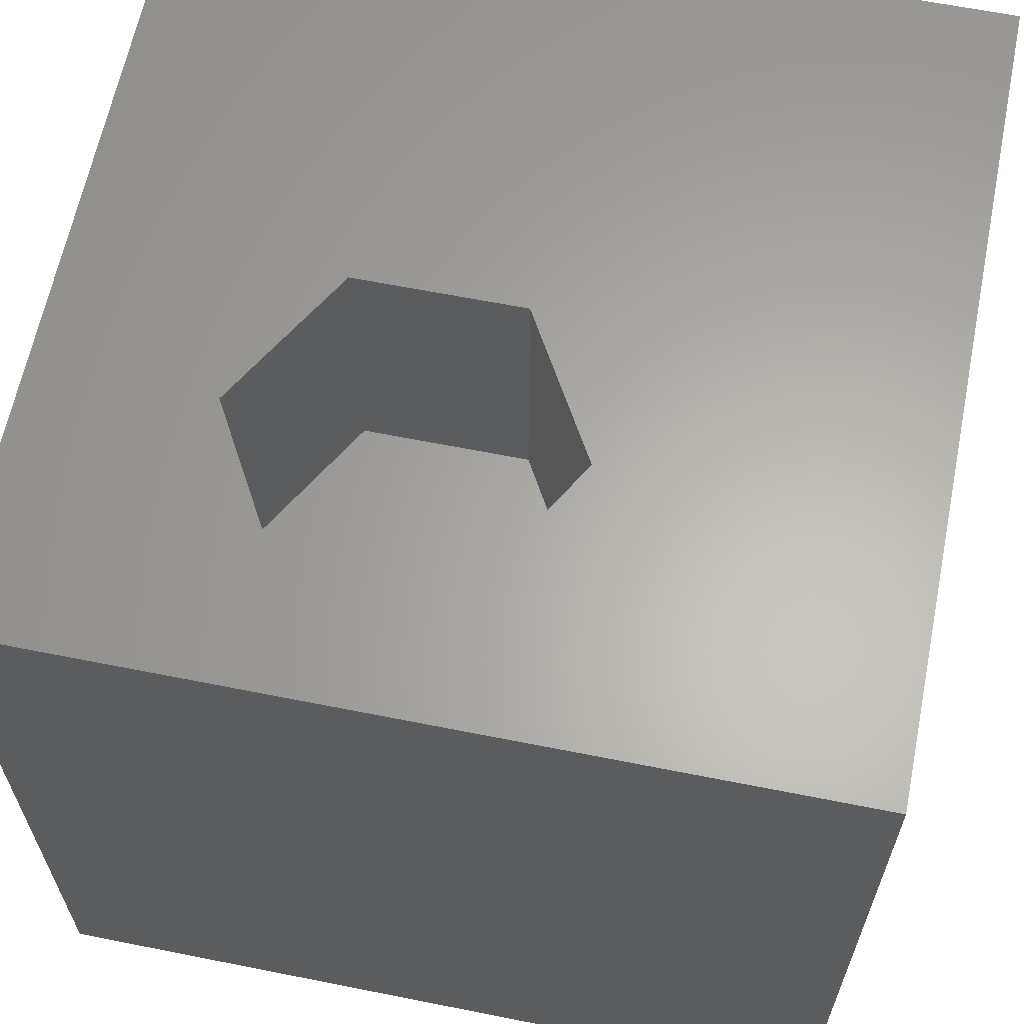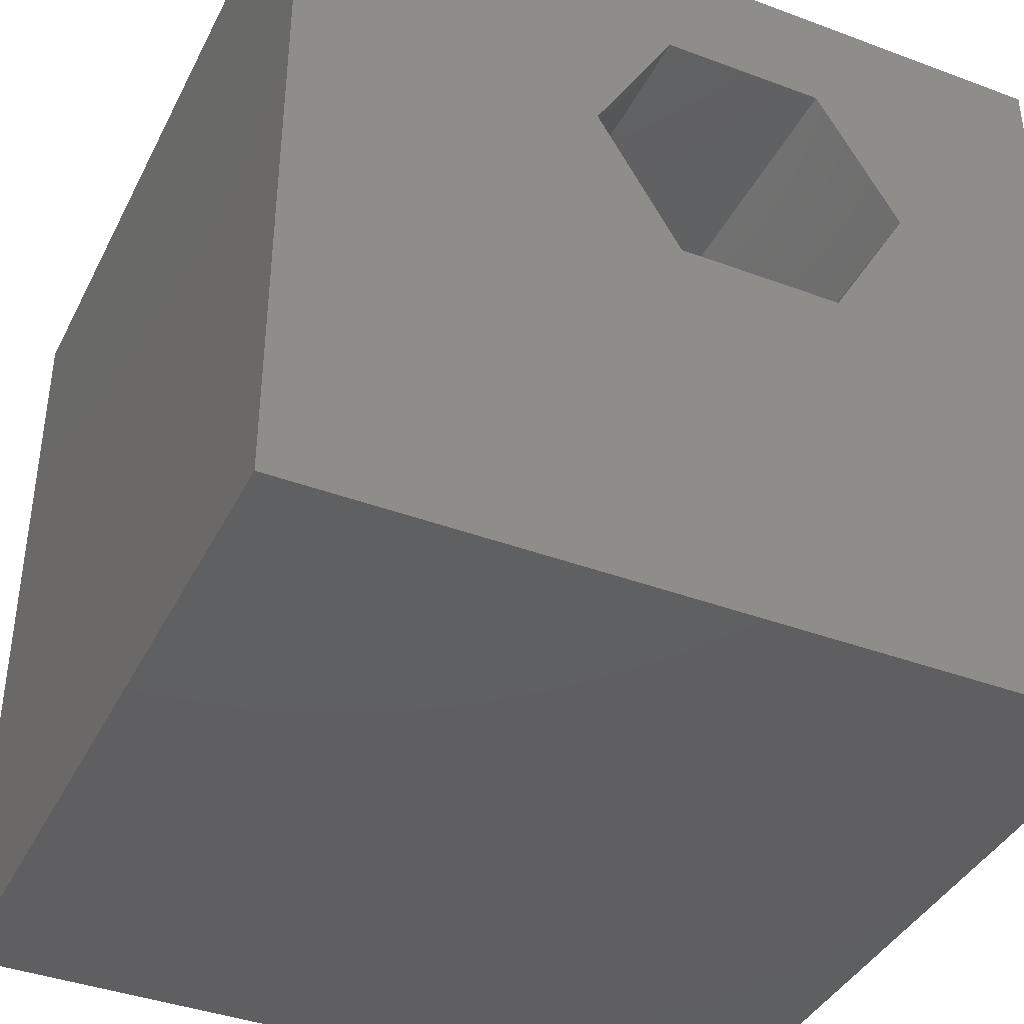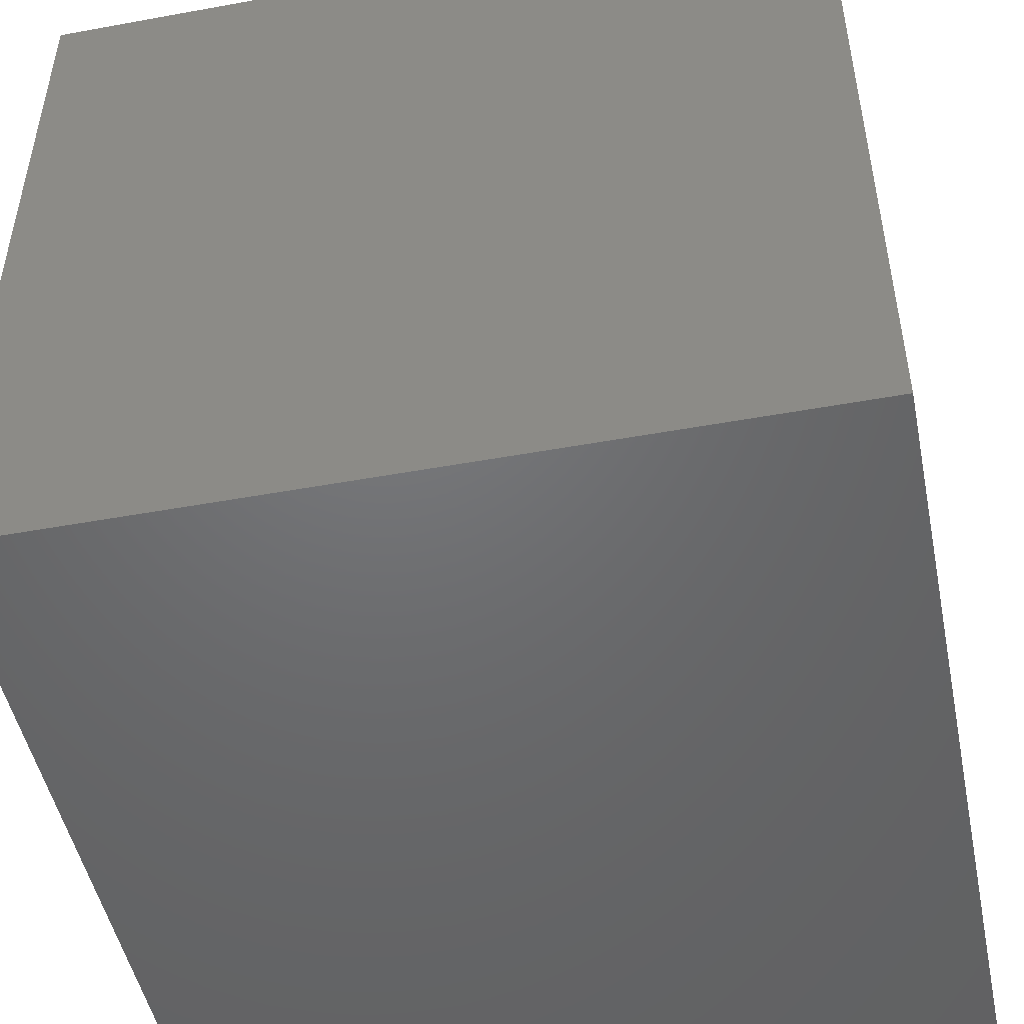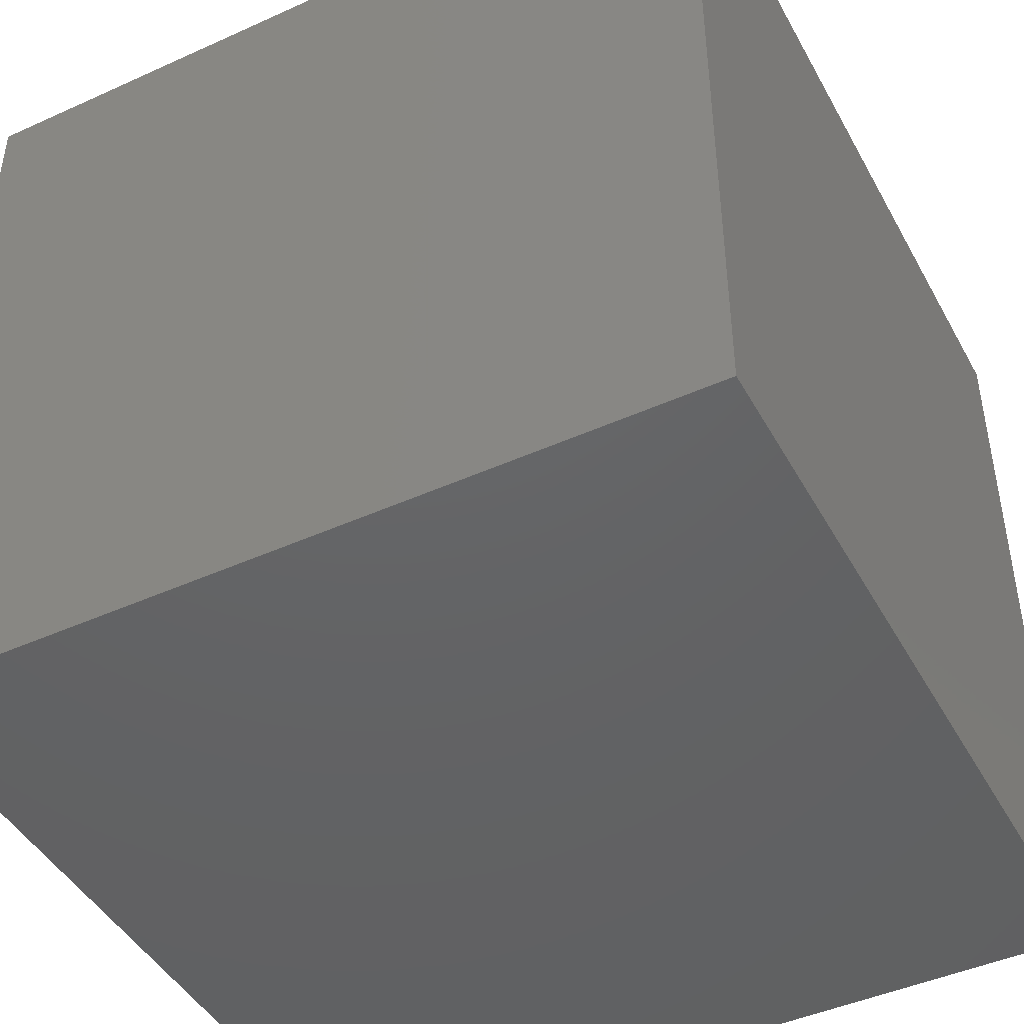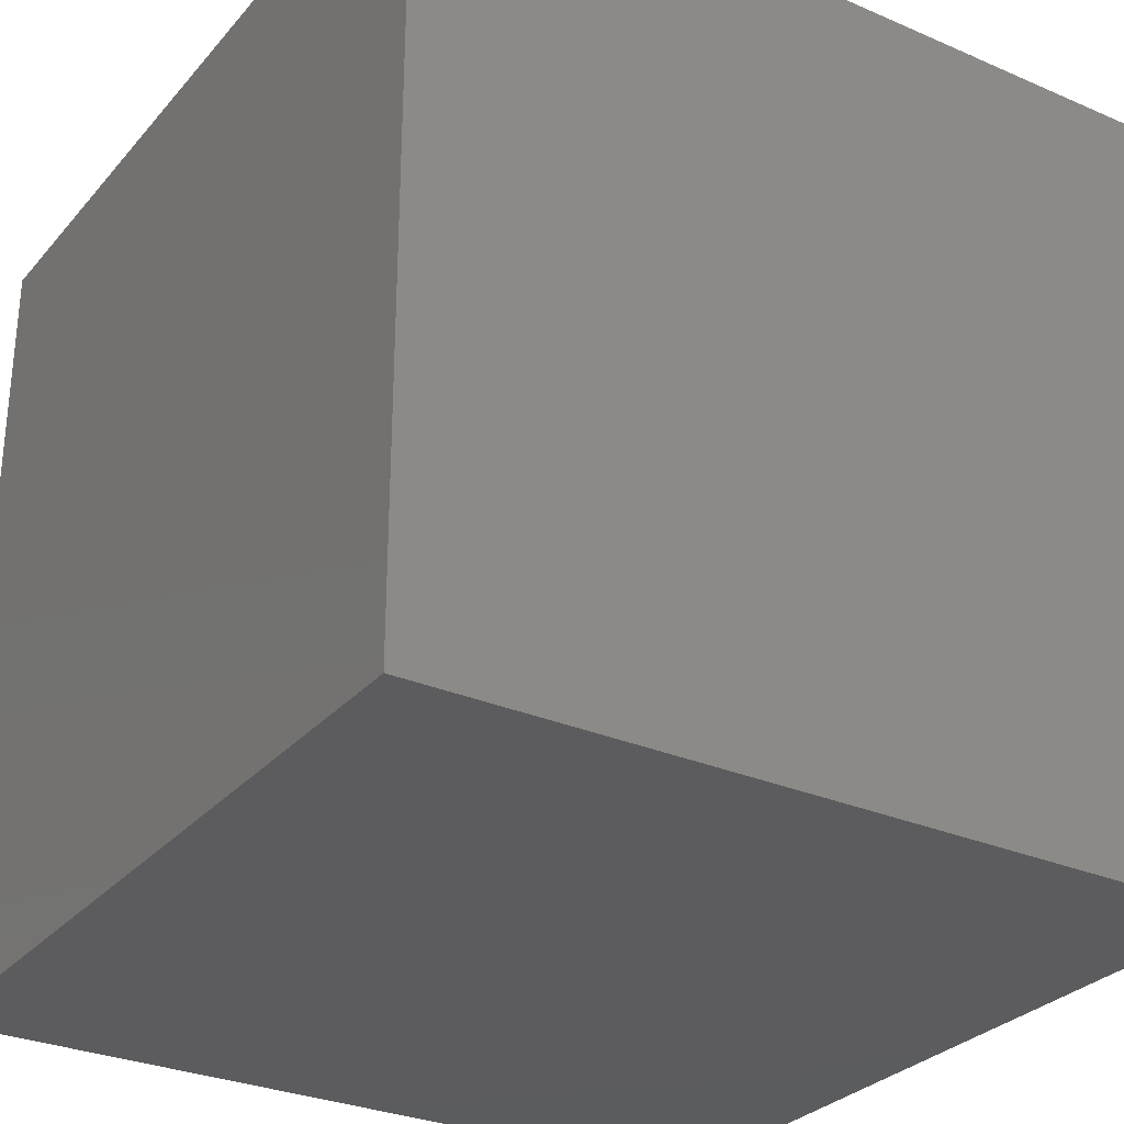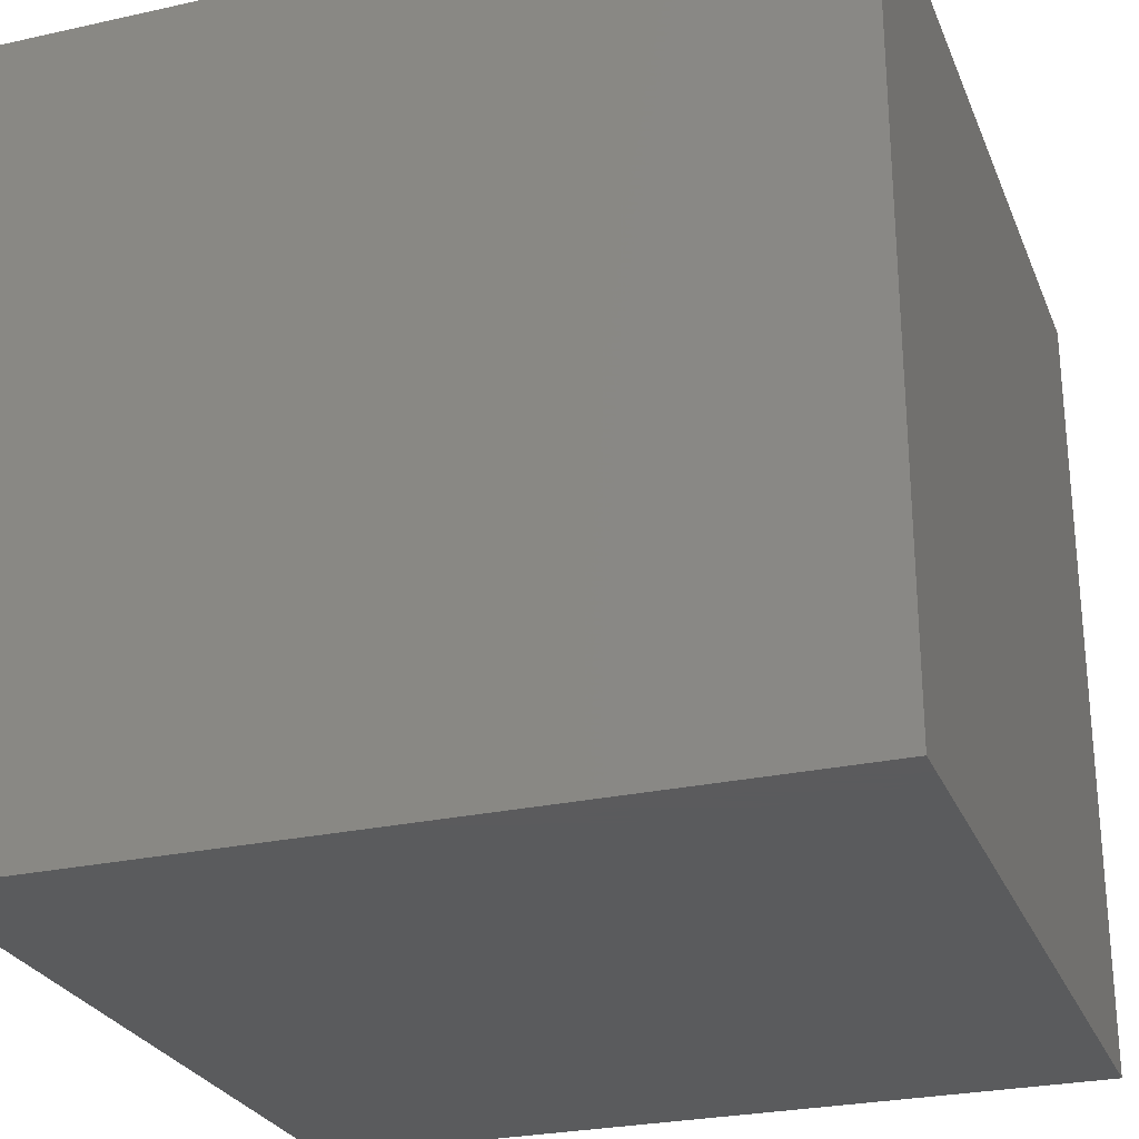
<metadata>
{"format":"stl","ext":"stl","renderer":"f3d","projection":"perspective","resolution":1024,"background":"white","views":[{"elev":63.2,"azim":-168.6,"up":"+Z"},{"elev":-39.7,"azim":-24.8,"up":"+Y"},{"elev":-48.9,"azim":-168.5,"up":"+Z"},{"elev":-45.4,"azim":-152.5,"up":"+Z"},{"elev":-29.5,"azim":-32.5,"up":"+Z"},{"elev":-26.7,"azim":109.1,"up":"+Z"}]}
</metadata>
<code>
# stl→obj: 20 verts, 36 faces
v 0 10 10
v 0 10 0
v 0 0 10
v 0 0 0
v 10 10 10
v 7.849 6.759 10
v 10 0 10
v 6.832 4.999 10
v 4.799 4.999 10
v 3.782 6.759 10
v 4.799 8.52 10
v 6.832 8.52 10
v 10 10 0
v 10 0 0
v 3.782 6.759 6.479
v 4.799 8.52 6.479
v 6.832 8.52 6.479
v 7.849 6.759 6.479
v 6.832 4.999 6.479
v 4.799 4.999 6.479
f 1 2 3
f 3 2 4
f 5 6 7
f 7 6 8
f 7 8 3
f 3 8 9
f 3 9 1
f 9 10 1
f 1 10 11
f 1 11 5
f 5 11 12
f 5 12 6
f 13 5 14
f 14 5 7
f 2 13 4
f 4 13 14
f 5 13 1
f 1 13 2
f 14 7 4
f 4 7 3
f 15 16 10
f 10 16 11
f 16 17 11
f 11 17 12
f 17 18 12
f 12 18 6
f 18 19 6
f 6 19 8
f 19 20 8
f 8 20 9
f 20 15 9
f 9 15 10
f 15 20 16
f 16 20 19
f 16 19 17
f 17 19 18

</code>
